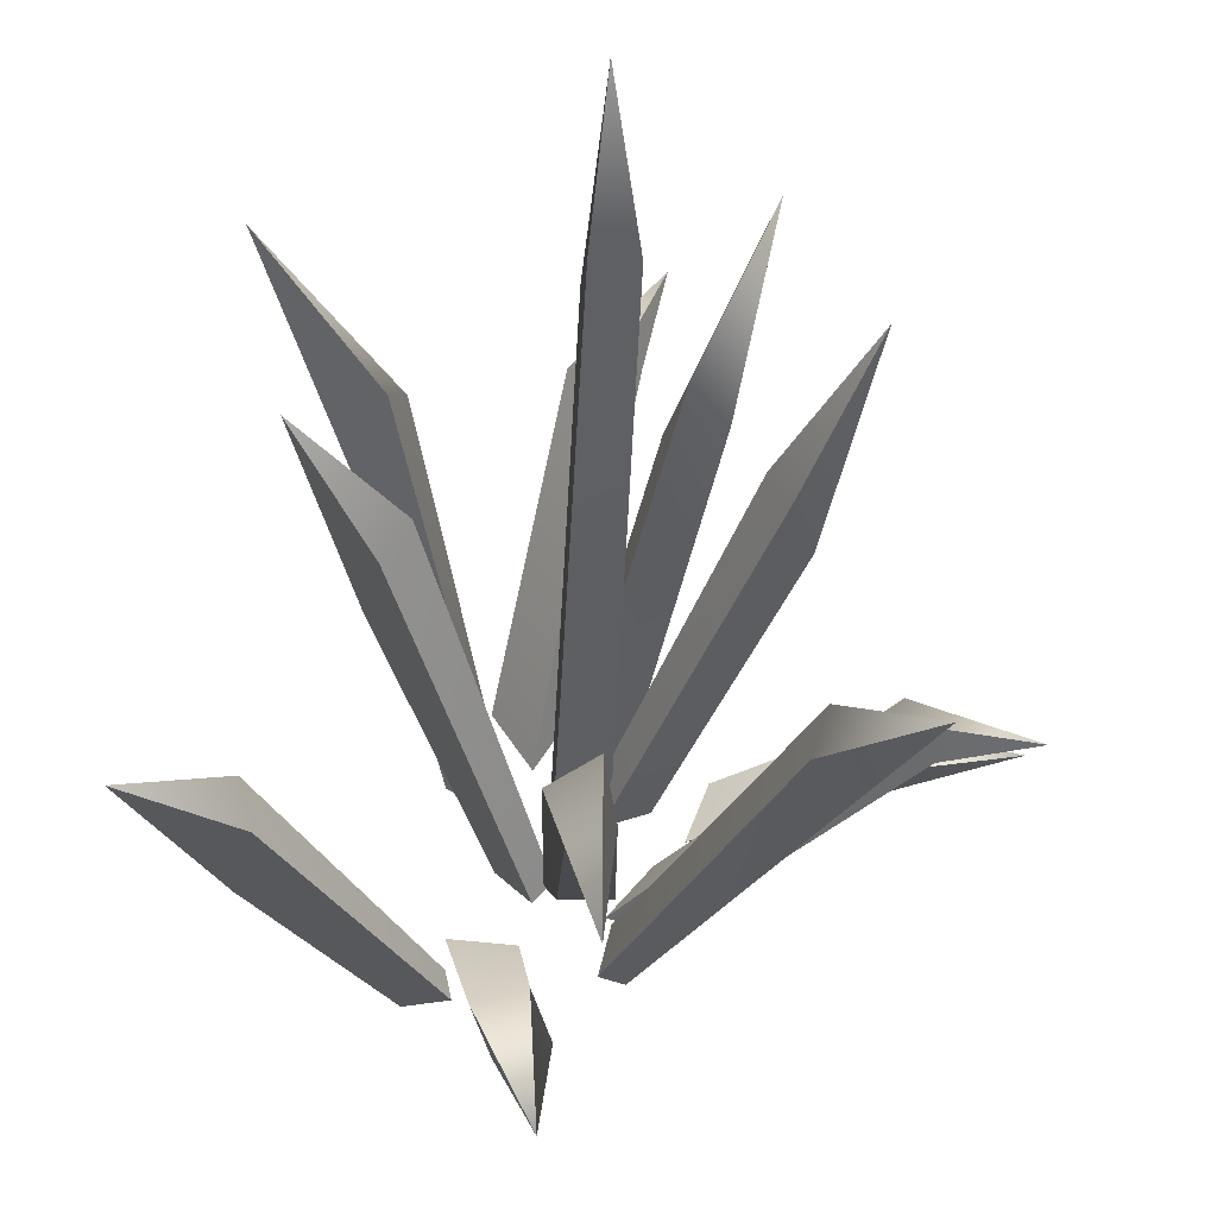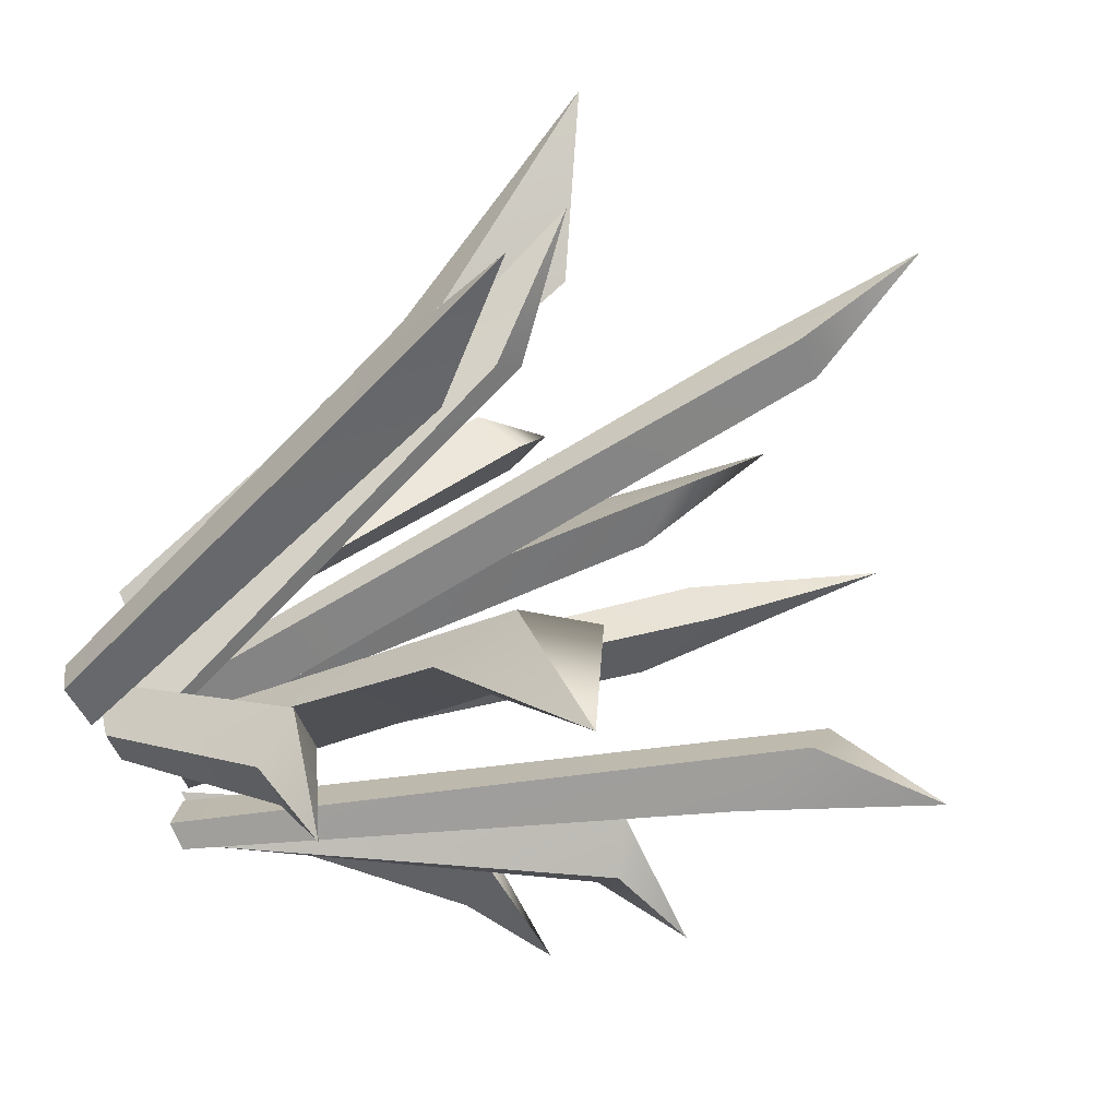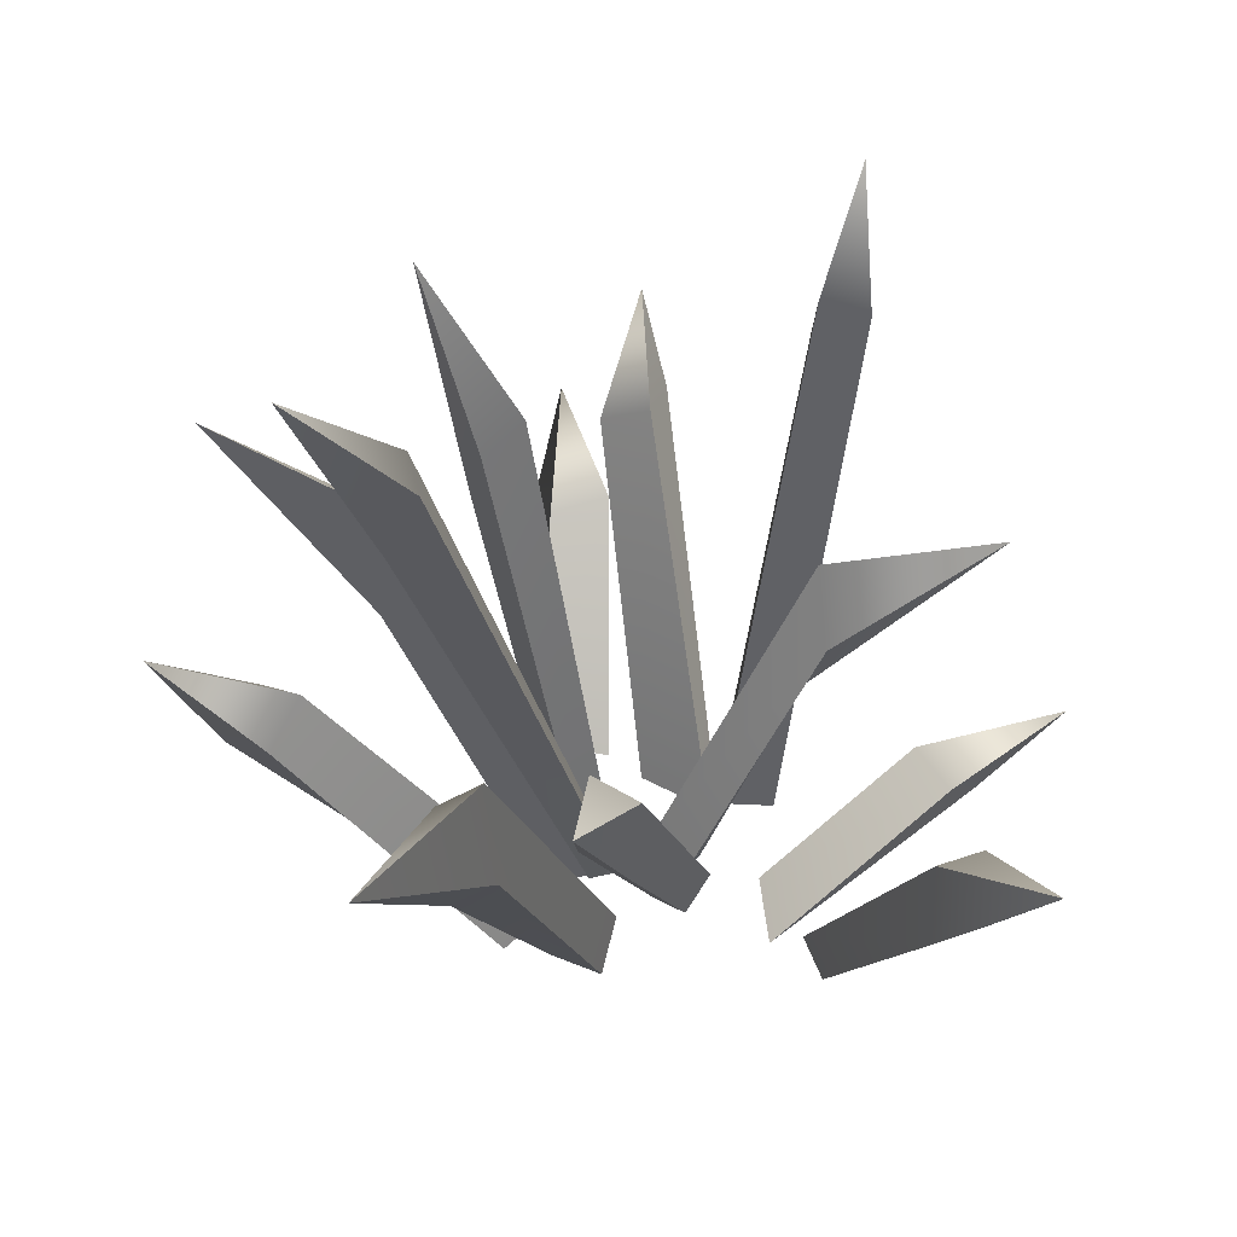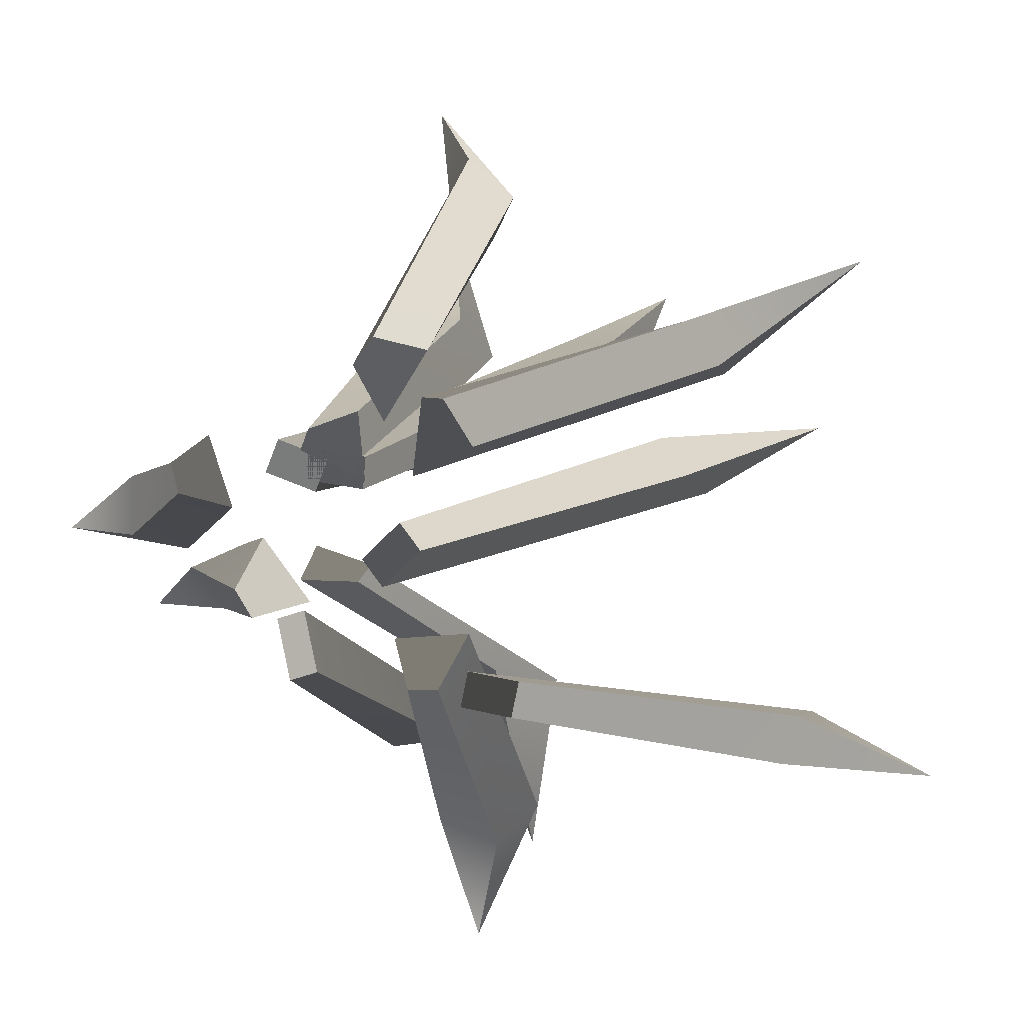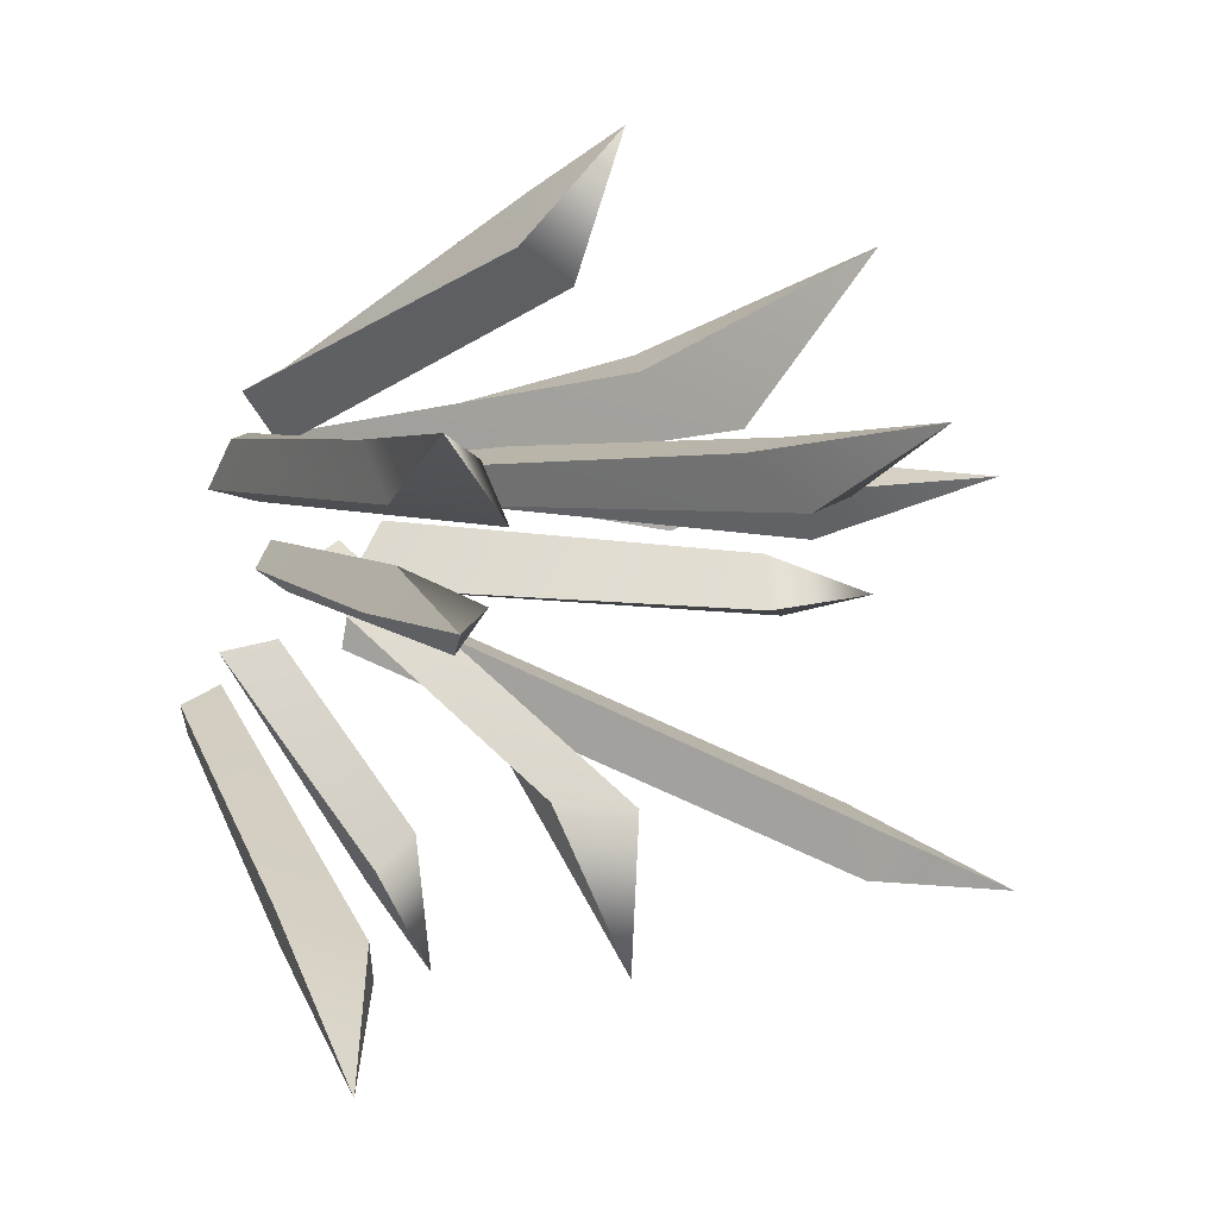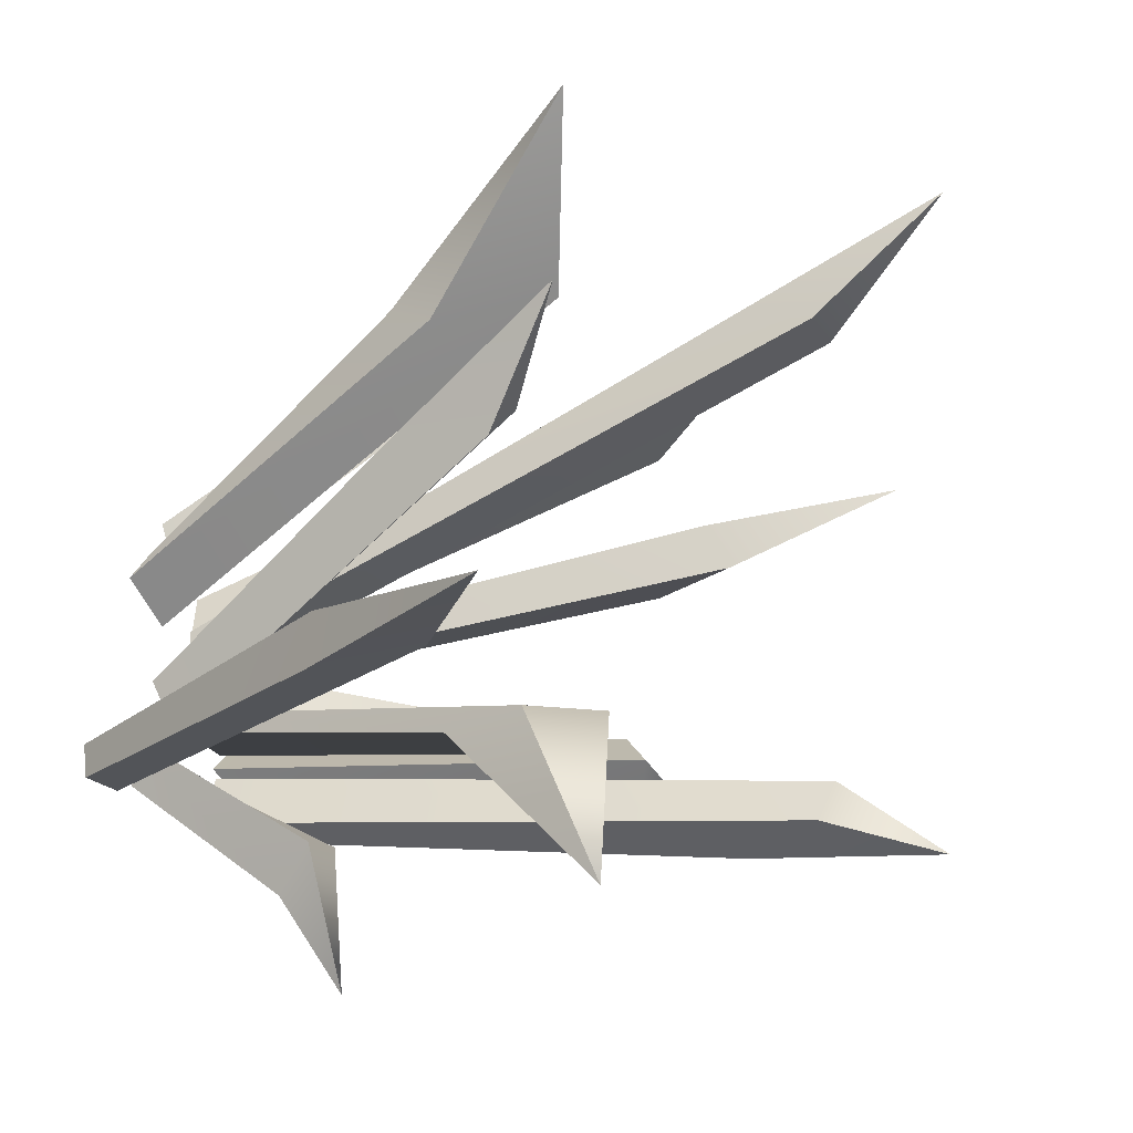
<metadata>
{"format":"obj","ext":"obj","renderer":"f3d","projection":"perspective","resolution":1024,"background":"white","views":[{"elev":-32.0,"azim":175.5,"up":"+Z"},{"elev":-61.2,"azim":115.1,"up":"+Z"},{"elev":56.8,"azim":79.6,"up":"+Y"},{"elev":-2.3,"azim":21.9,"up":"+Z"},{"elev":20.1,"azim":137.3,"up":"+Z"},{"elev":-32.3,"azim":118.5,"up":"+Z"}]}
</metadata>
<code>
v  0.2612 0.3074 0.2241
v  0.2816 0.3734 0.1748
v  0.4019 0.6077 0.327
v  0.1228 -0.1116 0.1016
v  0.1576 -0.1116 0.04888
v  0.2445 0.516 0.1783
v  0.2241 0.4499 0.2276
v  0.08687 -0.1116 0.01838
v  0.09765 -0.1116 0.104
v  0.3777 0.4458 -0.2494
v  0.3985 0.3162 -0.2513
v  0.4973 0.5691 -0.3334
v  0.152 -0.1116 -0.1918
v  0.2107 -0.1116 -0.2023
v  0.3821 0.3011 -0.3071
v  0.3613 0.4307 -0.3052
v  0.2023 -0.1116 -0.2407
v  0.1436 -0.1116 -0.2302
v  -0.1965 0.6302 -0.2468
v  -0.1784 0.614 -0.3005
v  -0.3008 0.7208 -0.3144
v  -0.04308 -0.1116 -0.1264
v  -0.02709 -0.1116 -0.1941
v  -0.2171 0.5098 -0.3062
v  -0.2352 0.526 -0.2525
v  -0.06011 -0.1116 -0.2032
v  -0.07609 -0.1116 -0.1355
v  0.04841 0.7336 0.2013
v  -0.00881 0.7313 0.2052
v  0.03748 0.8982 0.3274
v  0.02785 -0.1116 0.005694
v  -0.04145 -0.1116 0.01719
v  -0.008329 0.6385 0.245
v  0.04889 0.6408 0.2411
v  -0.03846 -0.1116 0.05255
v  0.03084 -0.1116 0.04105
v  -0.1859 0.5135 0.06526
v  -0.2234 0.4009 0.07585
v  -0.2656 0.7019 0.1636
v  -0.02973 -0.1116 0.003896
v  -0.09115 -0.1116 0.02661
v  -0.1996 0.3801 0.1285
v  -0.1621 0.4927 0.1179
v  -0.07596 -0.1116 0.06286
v  -0.01454 -0.1116 0.04014
v  0.03406 0.2552 -0.1984
v  -0.01702 0.3021 -0.2137
v  0.009482 0.4397 -0.4205
v  0.02215 -0.1116 -0.09525
v  -0.04789 -0.1116 -0.09273
v  0.009945 0.4523 -0.2113
v  0.06793 0.3743 -0.2116
v  -0.02792 -0.1116 -0.05526
v  0.03816 -0.1116 -0.07658
v  -0.04686 0.302 0.3884
v  -0.004713 0.2622 0.4308
v  -0.07424 0.3383 0.5037
v  0.01514 -0.1116 0.1422
v  0.03931 -0.1116 0.172
v  0.04045 0.2978 0.3854
v  -0.001696 0.3375 0.343
v  0.1045 -0.1116 0.155
v  0.05286 -0.1116 0.07881
v  -0.3766 0.09129 -0.03346
v  -0.3723 0.08191 0.03762
v  -0.4973 0.1484 -0.02117
v  -0.201 -0.1116 0.005171
v  -0.2108 -0.1116 0.03973
v  -0.3258 0.1362 0.02182
v  -0.33 0.1456 -0.04927
v  -0.1626 -0.1116 0.07003
v  -0.1322 -0.1116 -0.01173
v  -0.116 0.3074 0.2412
v  -0.06296 0.3734 0.2465
v  -0.1738 0.6077 0.4058
v  -0.03899 -0.1116 0.07328
v  0.02156 -0.1116 0.09127
v  -0.07706 0.516 0.2121
v  -0.1302 0.4499 0.2068
v  0.03025 -0.1116 0.01479
v  -0.04855 -0.1116 0.04993
v  0.2133 0.4458 0.06883
v  0.2278 0.3162 0.08381
v  0.3538 0.5691 0.1091
v  0.02674 -0.1116 -0.07052
v  0.07173 -0.1116 -0.03151
v  0.261 0.3011 0.036
v  0.2465 0.4307 0.02102
v  0.09633 -0.1116 -0.06219
v  0.05134 -0.1116 -0.1012
v  -0.3611 0.302 -0.1226
v  -0.3895 0.2622 -0.06996
v  -0.4794 0.3383 -0.1154
v  -0.1075 -0.1116 -0.1347
v  -0.129 -0.1116 -0.1029
v  -0.333 0.2978 -0.03989
v  -0.3045 0.3375 -0.09255
v  -0.09382 -0.1116 -0.04548
v  -0.0359 -0.1116 -0.1169
v  0.1031 0.09129 -0.3917
v  0.03631 0.08191 -0.367
v  0.05633 0.1484 -0.5037
v  0.1171 -0.1116 -0.2125
v  0.08113 -0.1116 -0.2119
v  0.06493 0.1362 -0.3271
v  0.1317 0.1456 -0.3518
v  0.0661 -0.1116 -0.157
v  0.1532 -0.1116 -0.1516
g SM_POLYGON_Grass_01_Synty
f 1 2 3
f 4 2 1
f 4 5 2
f 3 6 7
f 7 6 8
f 7 8 9
f 9 8 5
f 9 5 4
f 2 6 3
f 5 6 2
f 5 8 6
f 7 1 3
f 9 1 7
f 9 4 1
f 10 11 12
f 13 11 10
f 13 14 11
f 12 15 16
f 16 15 17
f 16 17 18
f 18 17 14
f 18 14 13
f 11 15 12
f 14 15 11
f 14 17 15
f 16 10 12
f 18 10 16
f 18 13 10
f 19 20 21
f 22 20 19
f 22 23 20
f 21 24 25
f 25 24 26
f 25 26 27
f 27 26 23
f 27 23 22
f 20 24 21
f 23 24 20
f 23 26 24
f 25 19 21
f 27 19 25
f 27 22 19
f 28 29 30
f 31 29 28
f 31 32 29
f 30 33 34
f 34 33 35
f 34 35 36
f 36 35 32
f 36 32 31
f 29 33 30
f 32 33 29
f 32 35 33
f 34 28 30
f 36 28 34
f 36 31 28
f 37 38 39
f 40 38 37
f 40 41 38
f 39 42 43
f 43 42 44
f 43 44 45
f 45 44 41
f 45 41 40
f 38 42 39
f 41 42 38
f 41 44 42
f 43 37 39
f 45 37 43
f 45 40 37
f 46 47 48
f 49 47 46
f 49 50 47
f 48 51 52
f 52 51 53
f 52 53 54
f 54 53 50
f 54 50 49
f 47 51 48
f 50 51 47
f 50 53 51
f 52 46 48
f 54 46 52
f 54 49 46
f 55 56 57
f 58 56 55
f 58 59 56
f 57 60 61
f 61 60 62
f 61 62 63
f 63 62 59
f 63 59 58
f 56 60 57
f 59 60 56
f 59 62 60
f 61 55 57
f 63 55 61
f 63 58 55
f 64 65 66
f 67 65 64
f 67 68 65
f 66 69 70
f 70 69 71
f 70 71 72
f 72 71 68
f 72 68 67
f 65 69 66
f 68 69 65
f 68 71 69
f 70 64 66
f 72 64 70
f 72 67 64
f 73 74 75
f 76 74 73
f 76 77 74
f 75 78 79
f 79 78 80
f 79 80 81
f 81 80 77
f 81 77 76
f 74 78 75
f 77 78 74
f 77 80 78
f 79 73 75
f 81 73 79
f 81 76 73
f 82 83 84
f 85 83 82
f 85 86 83
f 84 87 88
f 88 87 89
f 88 89 90
f 90 89 86
f 90 86 85
f 83 87 84
f 86 87 83
f 86 89 87
f 88 82 84
f 90 82 88
f 90 85 82
f 91 92 93
f 94 92 91
f 94 95 92
f 93 96 97
f 97 96 98
f 97 98 99
f 99 98 95
f 99 95 94
f 92 96 93
f 95 96 92
f 95 98 96
f 97 91 93
f 99 91 97
f 99 94 91
f 100 101 102
f 103 101 100
f 103 104 101
f 102 105 106
f 106 105 107
f 106 107 108
f 108 107 104
f 108 104 103
f 101 105 102
f 104 105 101
f 104 107 105
f 106 100 102
f 108 100 106
f 108 103 100

</code>
